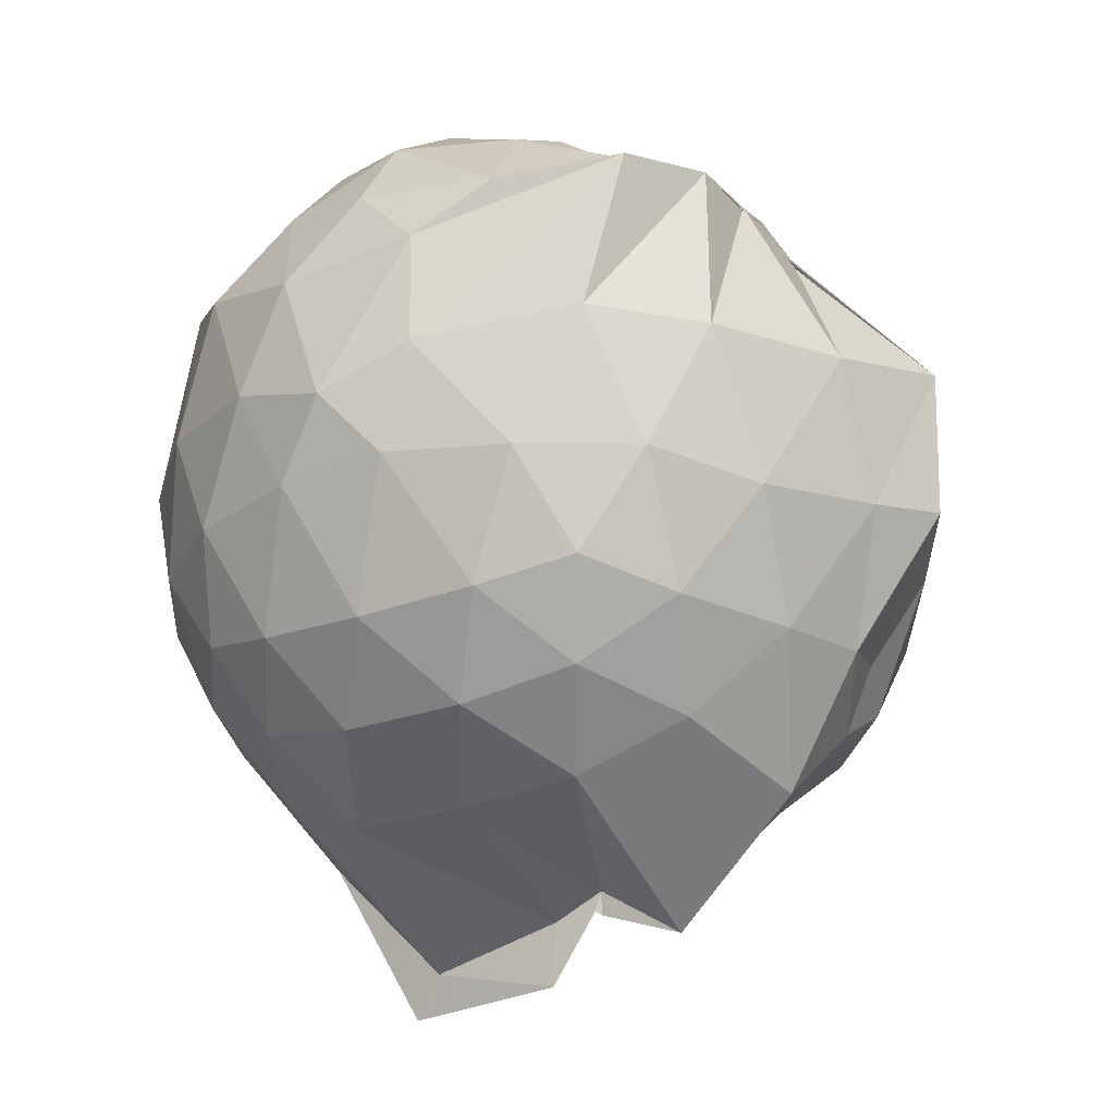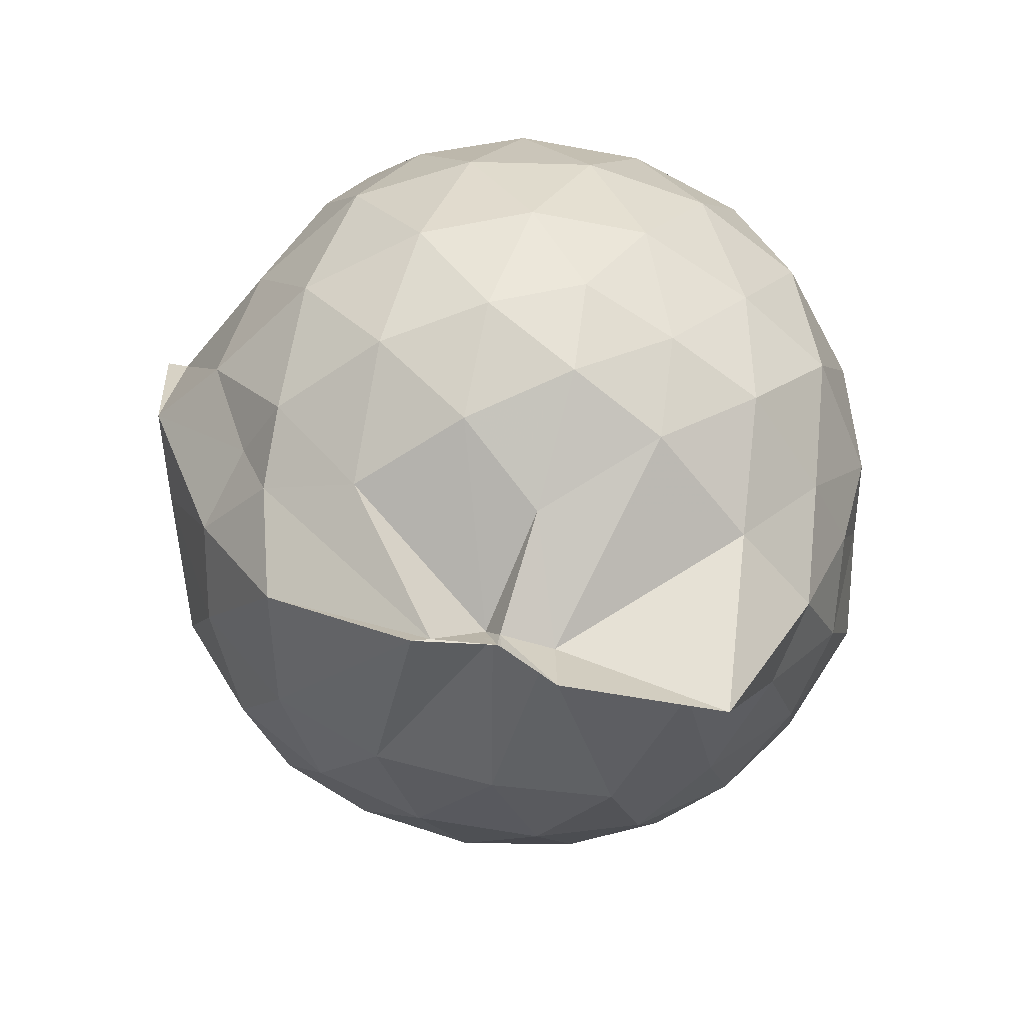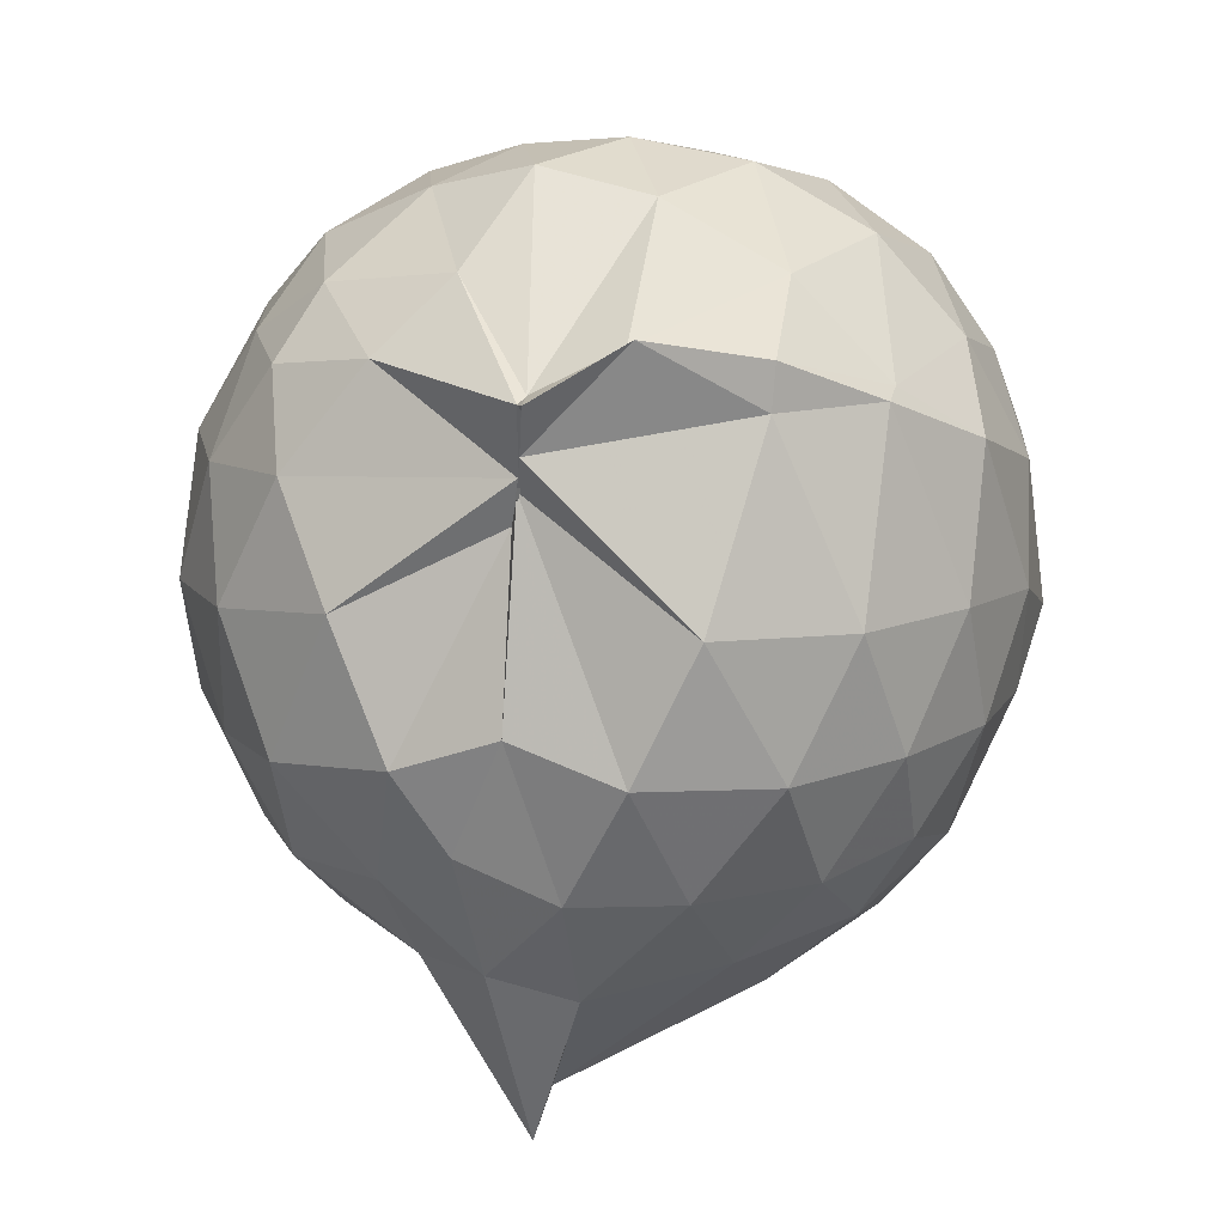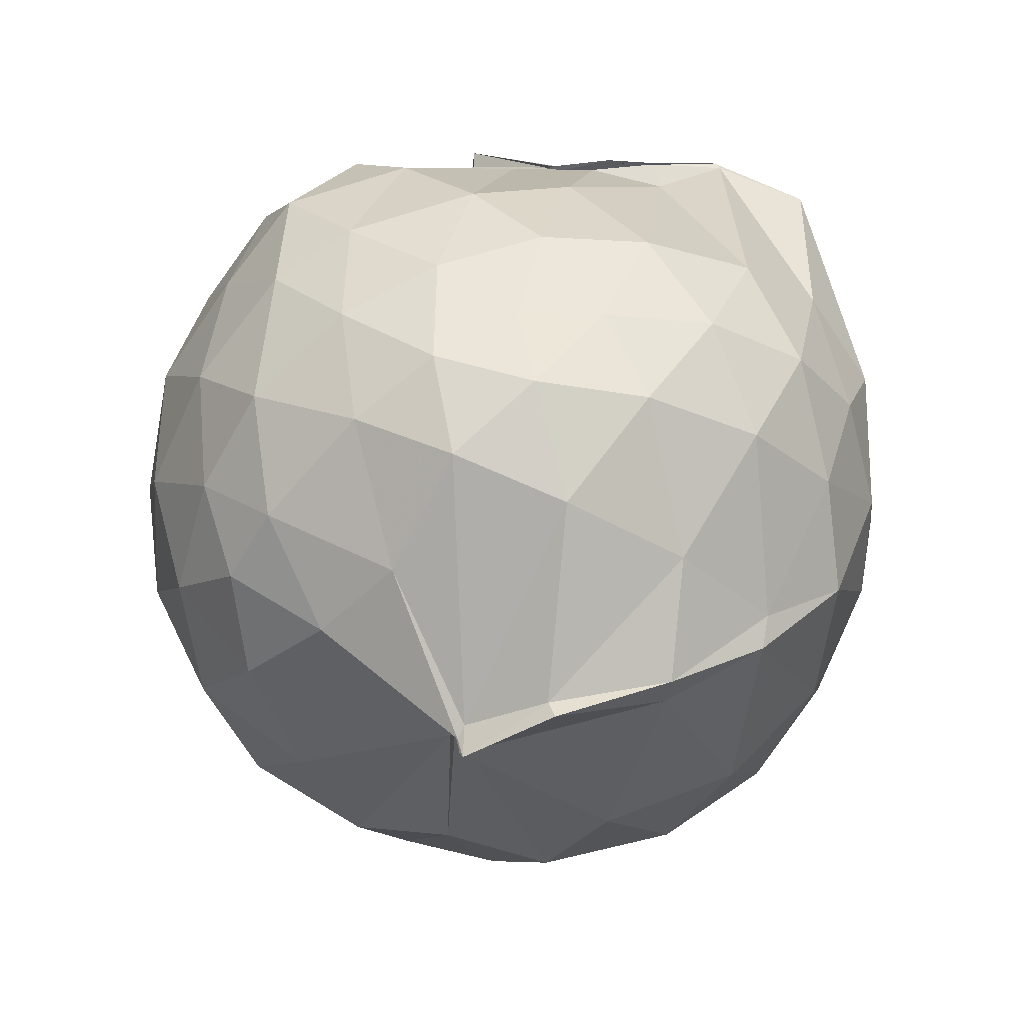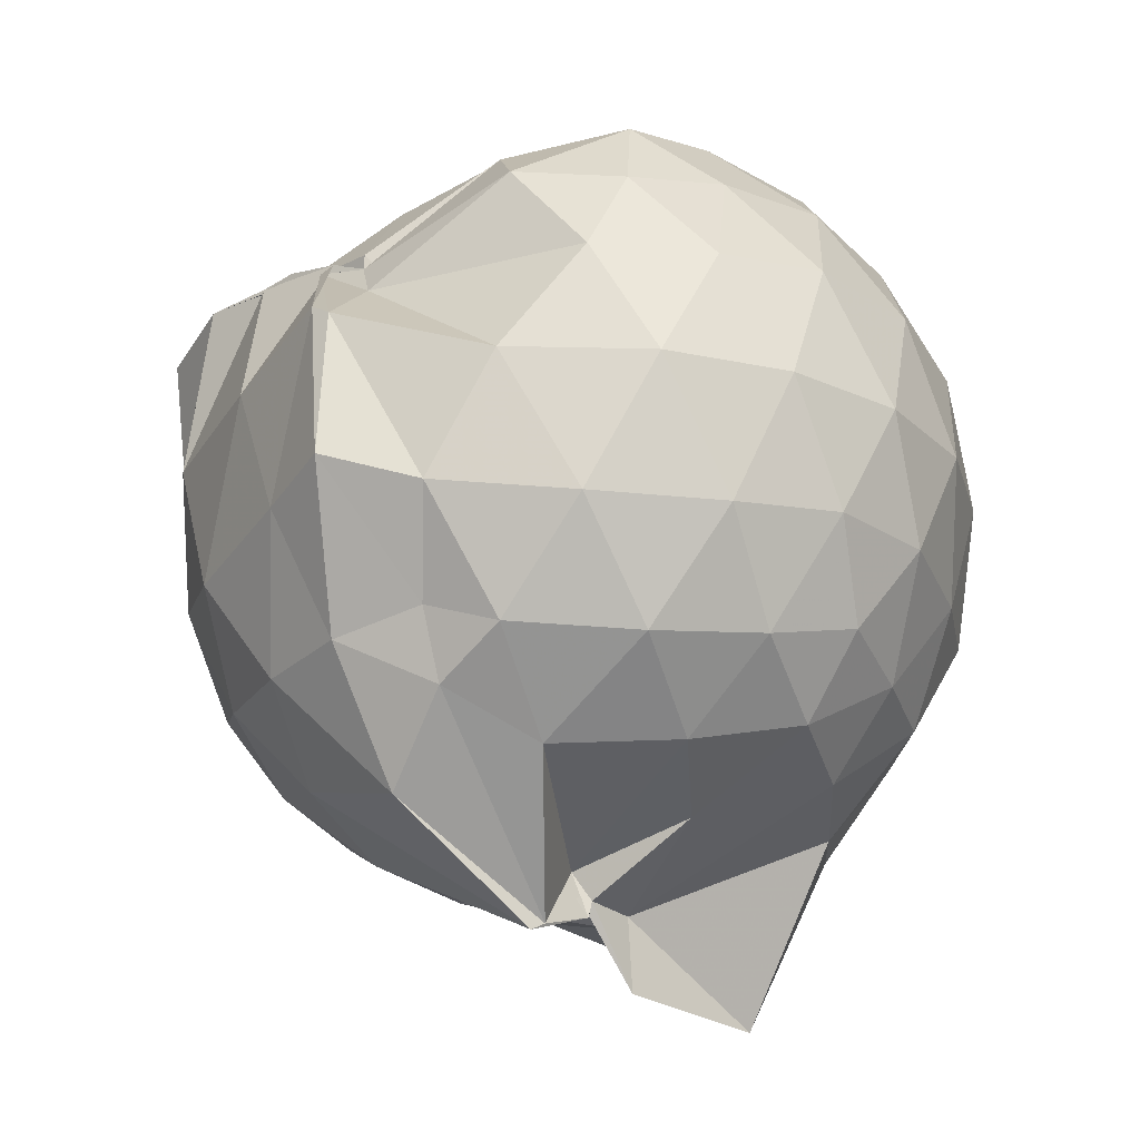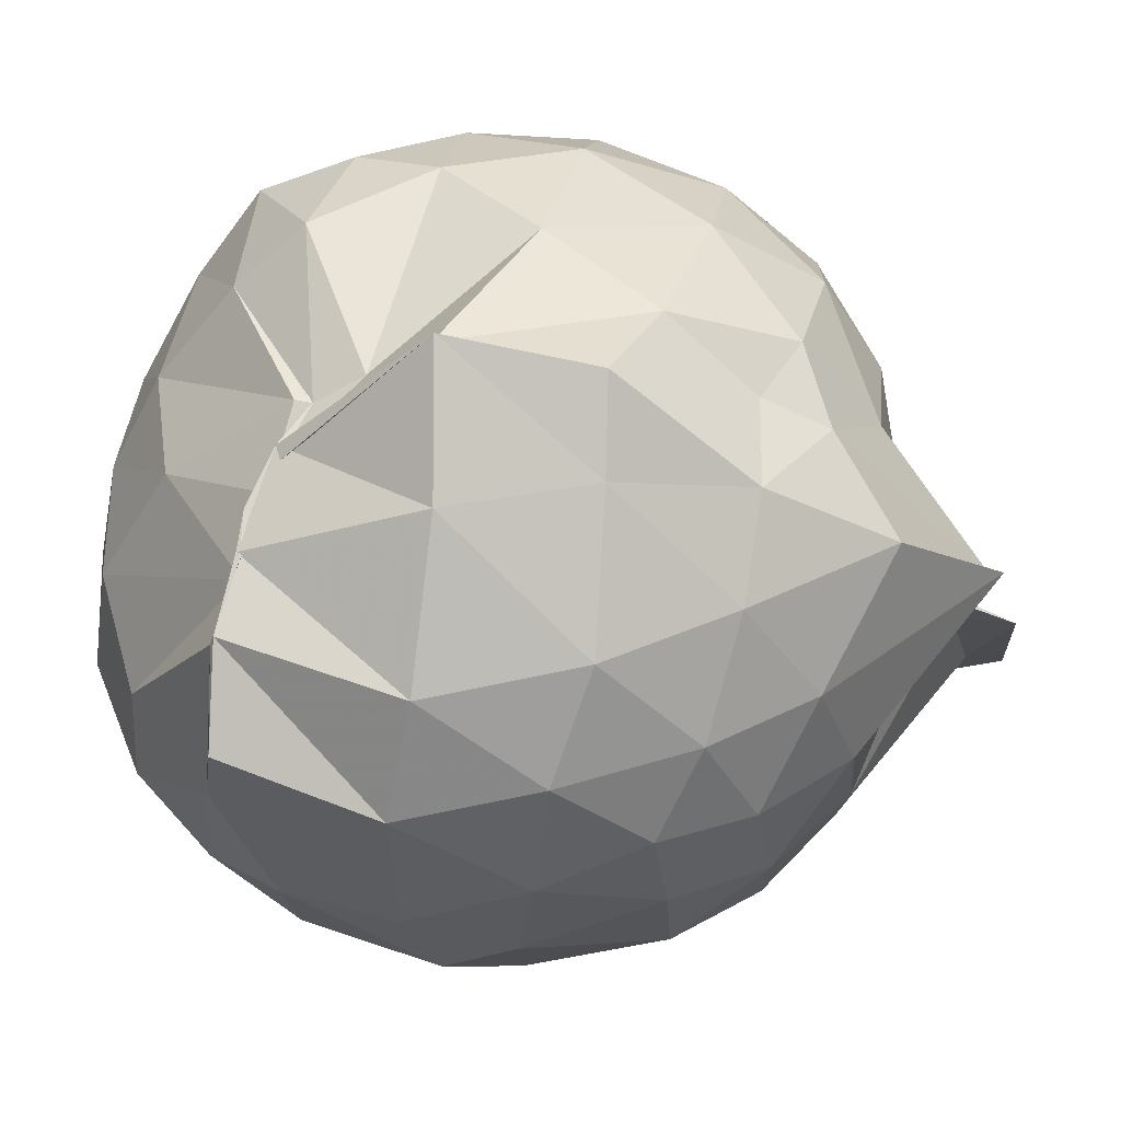
<metadata>
{"format":"obj","ext":"obj","renderer":"f3d","projection":"perspective","resolution":1024,"background":"white","views":[{"elev":-24.0,"azim":122.3,"up":"+Z"},{"elev":-62.4,"azim":-100.7,"up":"+Z"},{"elev":11.8,"azim":4.8,"up":"+Z"},{"elev":60.9,"azim":1.3,"up":"+Z"},{"elev":-22.5,"azim":-137.7,"up":"+Z"},{"elev":74.2,"azim":103.2,"up":"+Y"}]}
</metadata>
<code>
v -1.132 -0.1414 1.016
v -1.243 -0.04905 -0.8817
v -0.323 -0.106 0.5869
v -0.4015 0.2049 0.5786
v -0.6274 0.6043 0.5849
v -0.7996 0.6234 0.5699
v -0.9137 0.6193 0.5896
v -1.198 0.6029 0.5
v -1.159 0.6194 0.5106
v -1.559 0.5587 0.6344
v -1.783 0.4196 0.5931
v -1.857 0.1721 0.6511
v -1.898 -0.1164 0.6764
v -1.868 -0.4011 0.6455
v -1.793 -0.6182 0.6039
v -1.57 -0.7692 0.6352
v -1.25 -1.009 0.5796
v -1.236 -1.056 0.5844
v -1.029 -1.005 0.7041
v -0.7678 -0.891 0.6544
v -0.5385 -0.6822 0.581
v -0.3919 -0.3545 0.6422
v -0.2532 0.09079 0.3925
v -0.4175 0.5435 0.539
v -0.6409 0.6225 0.5798
v -0.8199 0.6203 0.5813
v -1.057 0.618 0.561
v -1.018 0.623 0.5483
v -1.227 0.6664 0.4129
v -1.758 0.5251 0.3946
v -1.942 0.3036 0.3905
v -2.026 0.04425 0.4193
v -2.027 -0.2621 0.4175
v -1.944 -0.5414 0.3911
v -1.759 -0.7662 0.3992
v -1.258 -0.9303 0.4276
v -1.219 -0.9891 0.5278
v -1.247 -1.001 0.4791
v -0.7761 -0.8912 0.5518
v -0.5498 -0.7563 0.5601
v -0.3546 -0.5481 0.4591
v -0.2505 -0.2572 0.3741
v -0.2489 0.09665 0.1261
v -0.3832 0.4566 0.1725
v -0.5963 0.6514 0.1649
v -0.951 0.7876 0.2016
v -1.274 0.8727 0.2757
v -1.271 0.8225 0.2826
v -1.619 0.659 0.1425
v -1.9 0.452 0.117
v -2.043 0.1842 0.1153
v -2.09 -0.1145 0.1176
v -2.043 -0.4141 0.1165
v -1.905 -0.6811 0.1118
v -1.643 -0.8878 0.1457
v -1.276 -0.8879 0.3255
v -1.263 -0.9118 0.3985
v -0.8953 -1.02 0.1324
v -0.5919 -0.89 0.1267
v -0.3824 -0.6621 0.1338
v -0.2499 -0.3705 0.1176
v -0.2035 -0.1147 0.03472
v -0.3422 0.301 -0.1398
v -0.507 0.5375 -0.1341
v -0.7416 0.6898 -0.1715
v -1.077 0.7947 -0.1142
v -1.285 0.8592 -0.0707
v -1.476 0.7254 -0.1428
v -1.756 0.5388 -0.1895
v -1.951 0.2871 -0.1915
v -2.042 0.02686 -0.1601
v -2.04 -0.2554 -0.1588
v -1.93 -0.5281 -0.1874
v -1.788 -0.7576 -0.1895
v -1.519 -0.9317 -0.1586
v -1.287 -0.9806 -0.07826
v -1.04 -1.014 -0.1674
v -0.7339 -0.9275 -0.1759
v -0.5038 -0.7656 -0.1499
v -0.3399 -0.5303 -0.1382
v -0.2626 -0.2484 -0.1295
v -0.2588 0.01937 -0.1204
v -0.4815 0.3789 -0.3592
v -0.6661 0.5209 -0.4162
v -0.9297 0.6425 -0.431
v -1.171 0.688 -0.4134
v -1.377 0.622 -0.3683
v -1.539 0.5555 -0.4278
v -1.763 0.3436 -0.4472
v -1.898 0.1071 -0.4215
v -1.963 -0.1166 -0.3649
v -1.888 -0.3405 -0.4191
v -1.782 -0.5667 -0.4415
v -1.571 -0.7683 -0.4292
v -1.401 -0.8937 -0.3437
v -1.178 -0.9093 -0.4354
v -0.9271 -0.861 -0.4385
v -0.6681 -0.7502 -0.419
v -0.4823 -0.6079 -0.3616
v -0.4068 -0.3905 -0.4108
v -0.3742 -0.1143 -0.4332
v -0.4101 0.1631 -0.4104
v -0.4634 -0.109 0.7918
v -0.5843 0.1443 0.8013
v -0.7812 0.5564 0.5658
v -0.9545 0.6151 0.5528
v -1.158 0.6163 0.5497
v -1.425 0.4511 0.7663
v -1.702 0.3167 0.7944
v -1.713 0.05172 0.8501
v -1.741 -0.2692 0.8398
v -1.697 -0.5411 0.762
v -1.403 -0.6968 0.7989
v -1.234 -0.9816 0.5937
v -1.046 -0.9636 0.686
v -0.7471 -0.6485 0.7969
v -0.5798 -0.3567 0.8541
v -0.6834 -0.1139 0.9459
v -0.8324 0.1161 0.9392
v -1.015 0.3655 0.8148
v -1.248 0.2712 0.9073
v -1.538 0.1564 0.9081
v -1.539 -0.1173 0.961
v -1.496 -0.3905 0.9467
v -1.269 -0.5067 0.9983
v -1.014 -0.5922 0.9418
v -0.8332 -0.3495 0.9982
v -0.9361 -0.1333 1.006
v -1.082 0.0917 0.9877
v -1.322 -0.001047 0.9973
v -1.32 -0.2684 1.027
v -1.09 -0.3422 1.047
v -0.6017 0.2998 -0.5535
v -0.8441 0.4366 -0.6236
v -1.178 0.5053 -0.7147
v -1.366 0.5575 -0.5275
v -1.47 0.3481 -0.6294
v -1.68 0.123 -0.6112
v -1.822 -0.1126 -0.552
v -1.716 -0.3395 -0.6097
v -1.516 -0.5817 -0.6448
v -1.351 -0.7835 -0.6238
v -1.16 -0.7315 -0.693
v -0.8464 -0.6548 -0.6243
v -0.596 -0.525 -0.5539
v -0.5497 -0.2684 -0.6084
v -0.5504 0.03667 -0.6088
v -0.7917 0.1789 -0.7273
v -1.268 0.166 -0.96
v -1.267 0.1209 -0.9374
v -1.222 -0.01434 -0.784
v -1.517 -0.0819 -0.7029
v -1.249 -0.1745 -0.8591
v -1.277 -0.5696 -1.062
v -1.243 -0.4861 -0.9674
v -0.7936 -0.4077 -0.7456
v -0.7772 -0.1112 -0.7519
v -1.238 -0.0286 -0.8369
v -1.253 -0.03659 -0.89
v -1.259 -0.04208 -0.8517
v -1.261 -0.1747 -1.039
v -1.238 -0.1523 -0.8924
f 3 23 4
f 4 23 24
f 4 24 5
f 5 24 25
f 5 25 6
f 6 25 26
f 6 26 7
f 7 26 27
f 7 27 8
f 8 27 28
f 8 28 9
f 9 28 29
f 9 29 10
f 10 29 30
f 10 30 11
f 11 30 31
f 11 31 12
f 12 31 32
f 12 32 13
f 13 32 33
f 13 33 14
f 14 33 34
f 14 34 15
f 15 34 35
f 15 35 16
f 16 35 36
f 16 36 17
f 17 36 37
f 17 37 18
f 18 37 38
f 18 38 19
f 19 38 39
f 19 39 20
f 20 39 40
f 20 40 21
f 21 40 41
f 21 41 22
f 22 41 42
f 22 42 3
f 3 42 23
f 23 43 24
f 24 43 44
f 24 44 25
f 25 44 45
f 25 45 26
f 26 45 46
f 26 46 27
f 27 46 47
f 27 47 28
f 28 47 48
f 28 48 29
f 29 48 49
f 29 49 30
f 30 49 50
f 30 50 31
f 31 50 51
f 31 51 32
f 32 51 52
f 32 52 33
f 33 52 53
f 33 53 34
f 34 53 54
f 34 54 35
f 35 54 55
f 35 55 36
f 36 55 56
f 36 56 37
f 37 56 57
f 37 57 38
f 38 57 58
f 38 58 39
f 39 58 59
f 39 59 40
f 40 59 60
f 40 60 41
f 41 60 61
f 41 61 42
f 42 61 62
f 42 62 23
f 23 62 43
f 43 63 44
f 44 63 64
f 44 64 45
f 45 64 65
f 45 65 46
f 46 65 66
f 46 66 47
f 47 66 67
f 47 67 48
f 48 67 68
f 48 68 49
f 49 68 69
f 49 69 50
f 50 69 70
f 50 70 51
f 51 70 71
f 51 71 52
f 52 71 72
f 52 72 53
f 53 72 73
f 53 73 54
f 54 73 74
f 54 74 55
f 55 74 75
f 55 75 56
f 56 75 76
f 56 76 57
f 57 76 77
f 57 77 58
f 58 77 78
f 58 78 59
f 59 78 79
f 59 79 60
f 60 79 80
f 60 80 61
f 61 80 81
f 61 81 62
f 62 81 82
f 62 82 43
f 43 82 63
f 63 83 64
f 64 83 84
f 64 84 65
f 65 84 85
f 65 85 66
f 66 85 86
f 66 86 67
f 67 86 87
f 67 87 68
f 68 87 88
f 68 88 69
f 69 88 89
f 69 89 70
f 70 89 90
f 70 90 71
f 71 90 91
f 71 91 72
f 72 91 92
f 72 92 73
f 73 92 93
f 73 93 74
f 74 93 94
f 74 94 75
f 75 94 95
f 75 95 76
f 76 95 96
f 76 96 77
f 77 96 97
f 77 97 78
f 78 97 98
f 78 98 79
f 79 98 99
f 79 99 80
f 80 99 100
f 80 100 81
f 81 100 101
f 81 101 82
f 82 101 102
f 82 102 63
f 63 102 83
f 103 104 118
f 104 119 118
f 104 105 119
f 105 120 119
f 105 106 120
f 106 107 120
f 107 121 120
f 107 108 121
f 108 122 121
f 108 109 122
f 109 110 122
f 110 123 122
f 110 111 123
f 111 124 123
f 111 112 124
f 112 113 124
f 113 125 124
f 113 114 125
f 114 126 125
f 114 115 126
f 115 116 126
f 116 127 126
f 116 117 127
f 117 118 127
f 117 103 118
f 118 119 128
f 119 129 128
f 119 120 129
f 120 121 129
f 121 130 129
f 121 122 130
f 122 123 130
f 123 131 130
f 123 124 131
f 124 125 131
f 125 132 131
f 125 126 132
f 126 127 132
f 127 128 132
f 127 118 128
f 133 148 134
f 134 148 149
f 134 149 135
f 135 149 150
f 135 150 136
f 136 150 137
f 137 150 151
f 137 151 138
f 138 151 152
f 138 152 139
f 139 152 140
f 140 152 153
f 140 153 141
f 141 153 154
f 141 154 142
f 142 154 143
f 143 154 155
f 143 155 144
f 144 155 156
f 144 156 145
f 145 156 146
f 146 156 157
f 146 157 147
f 147 157 148
f 147 148 133
f 148 158 149
f 149 158 159
f 149 159 150
f 150 159 151
f 151 159 160
f 151 160 152
f 152 160 153
f 153 160 161
f 153 161 154
f 154 161 155
f 155 161 162
f 155 162 156
f 156 162 157
f 157 162 158
f 157 158 148
f 3 4 103
f 103 4 104
f 4 5 104
f 104 5 105
f 5 6 105
f 105 6 106
f 6 7 106
f 7 8 106
f 106 8 107
f 8 9 107
f 107 9 108
f 9 10 108
f 108 10 109
f 10 11 109
f 11 12 109
f 109 12 110
f 12 13 110
f 110 13 111
f 13 14 111
f 111 14 112
f 14 15 112
f 15 16 112
f 112 16 113
f 16 17 113
f 113 17 114
f 17 18 114
f 114 18 115
f 18 19 115
f 19 20 115
f 115 20 116
f 20 21 116
f 116 21 117
f 21 22 117
f 117 22 103
f 22 3 103
f 83 133 84
f 84 133 134
f 84 134 85
f 85 134 135
f 85 135 86
f 86 135 136
f 86 136 87
f 87 136 88
f 88 136 137
f 88 137 89
f 89 137 138
f 89 138 90
f 90 138 139
f 90 139 91
f 91 139 92
f 92 139 140
f 92 140 93
f 93 140 141
f 93 141 94
f 94 141 142
f 94 142 95
f 95 142 96
f 96 142 143
f 96 143 97
f 97 143 144
f 97 144 98
f 98 144 145
f 98 145 99
f 99 145 100
f 100 145 146
f 100 146 101
f 101 146 147
f 101 147 102
f 102 147 133
f 102 133 83
f 128 129 1
f 129 130 1
f 130 131 1
f 131 132 1
f 132 128 1
f 159 158 2
f 160 159 2
f 161 160 2
f 162 161 2
f 158 162 2

</code>
